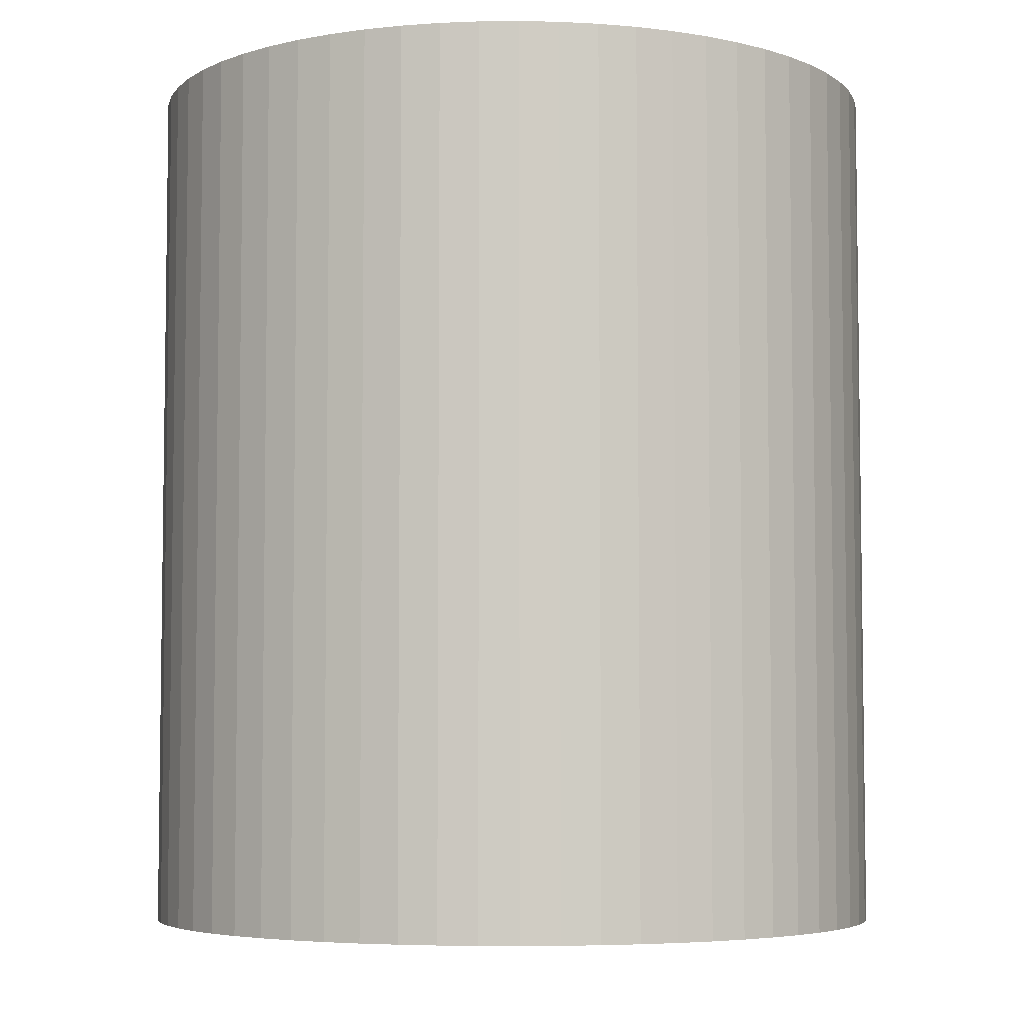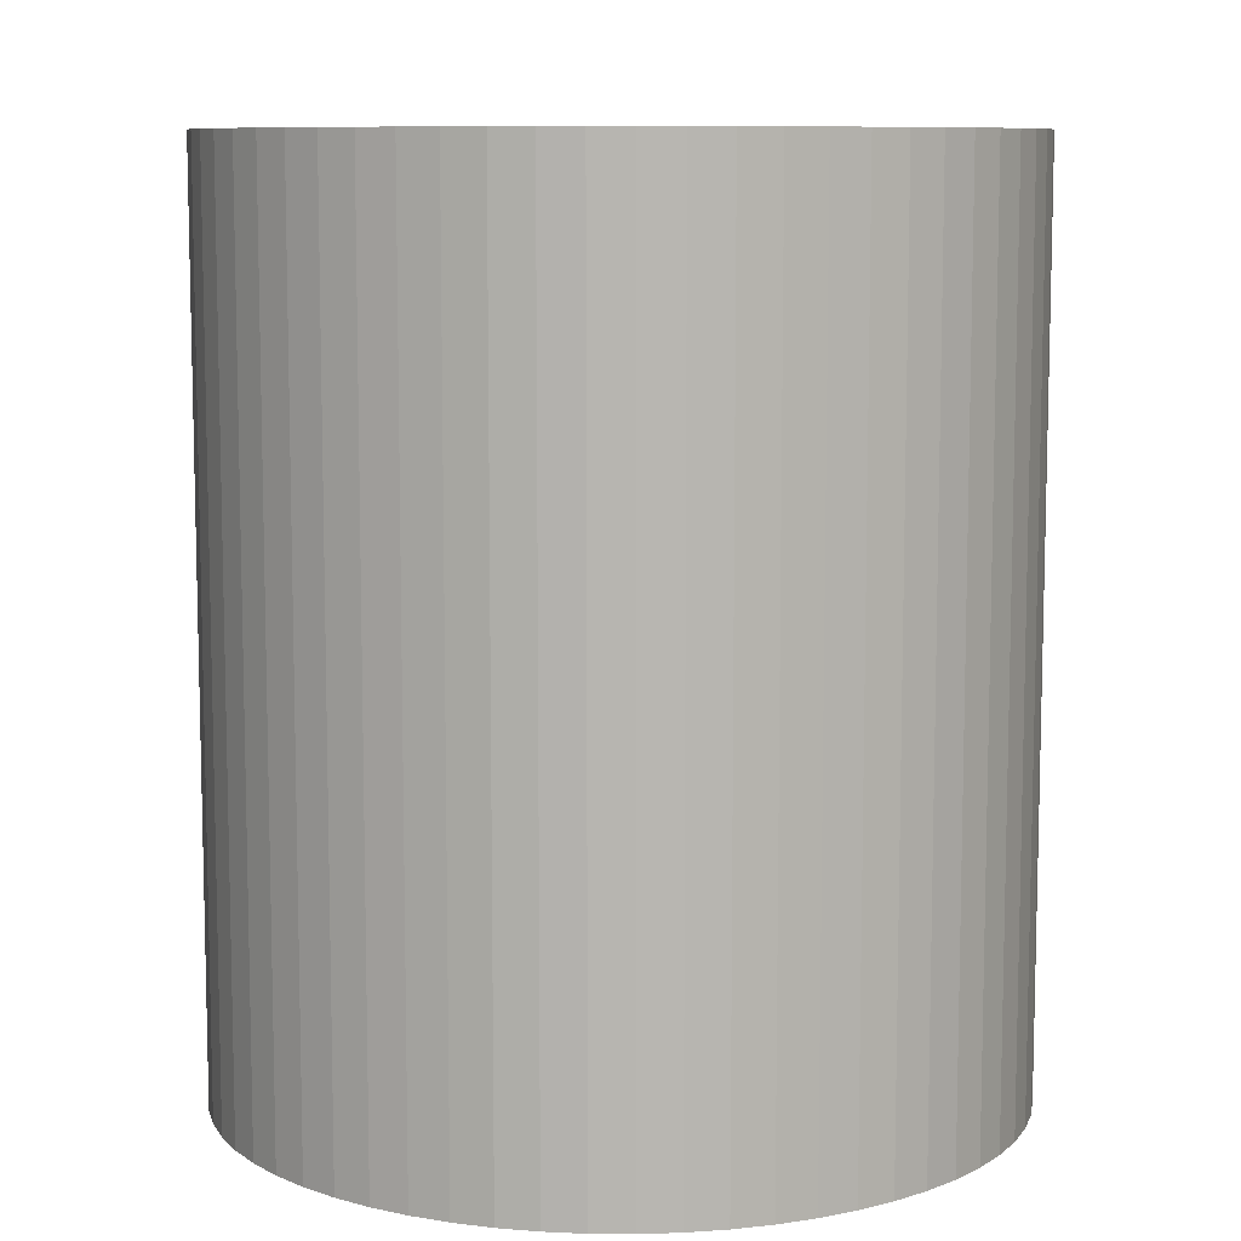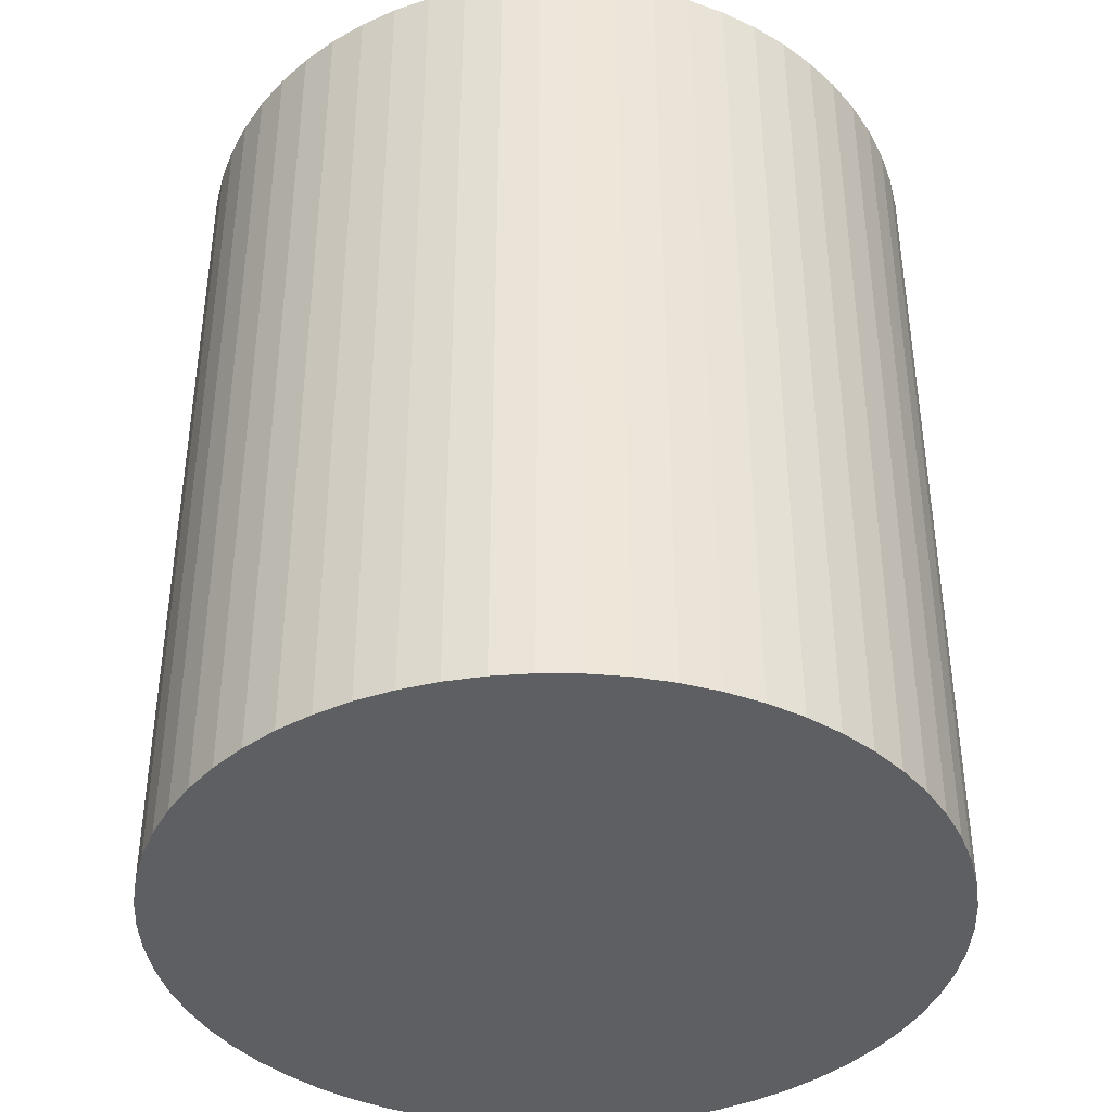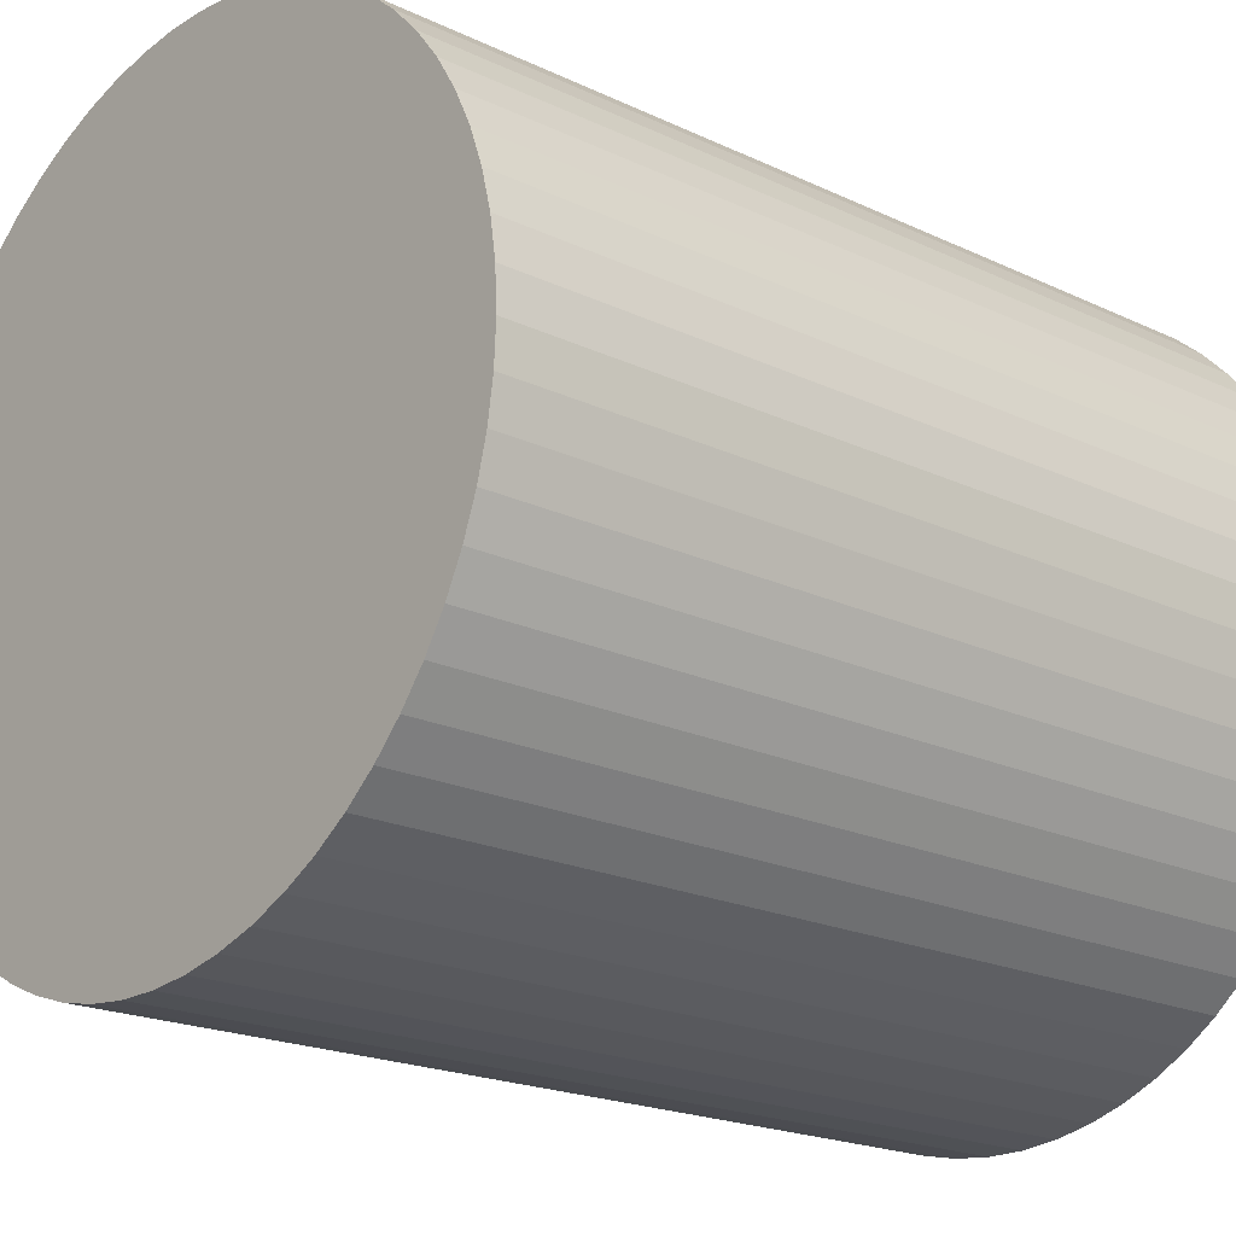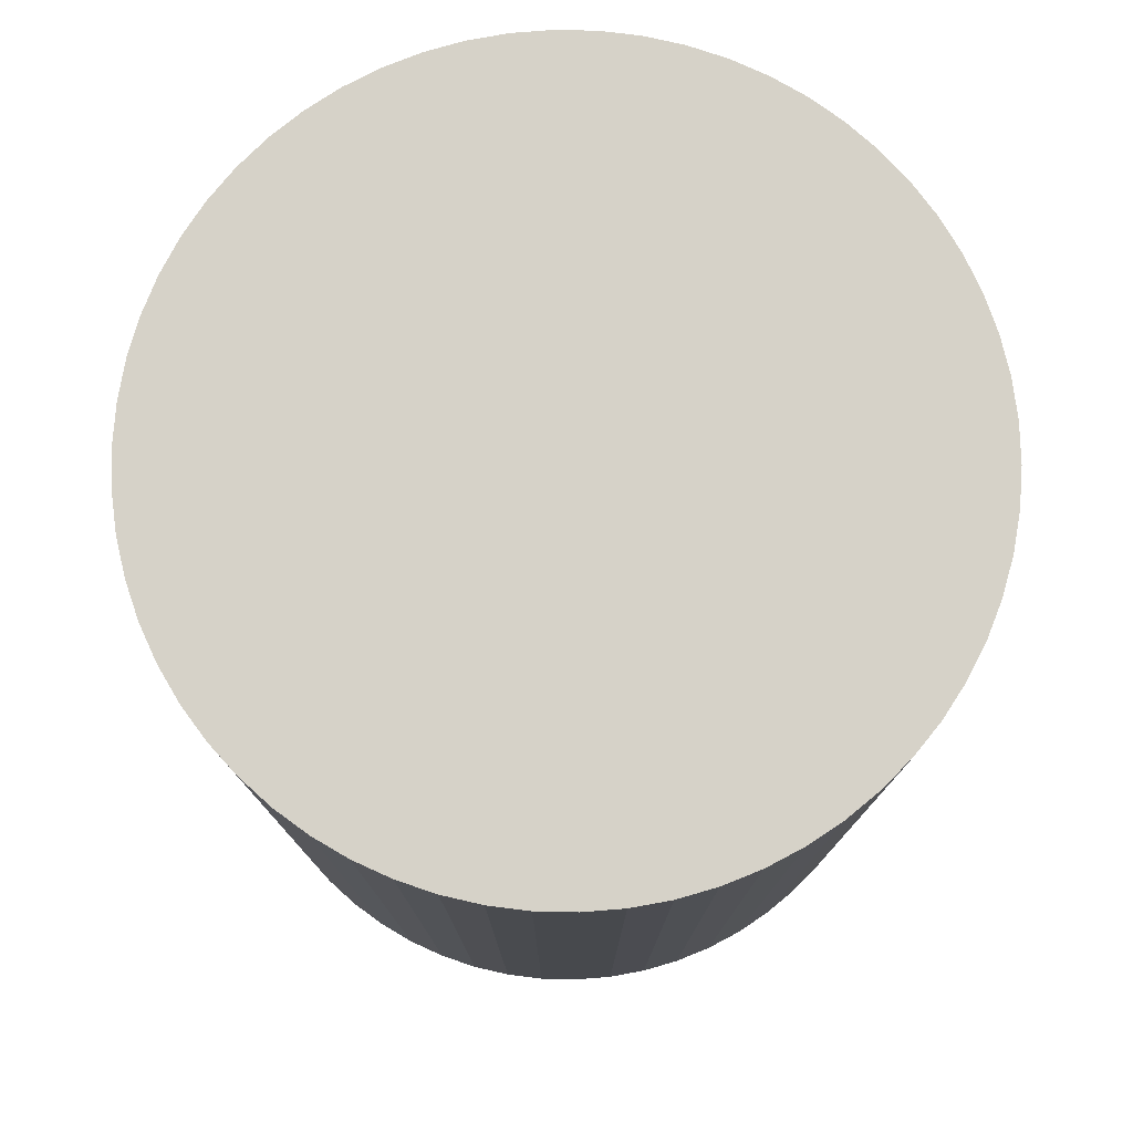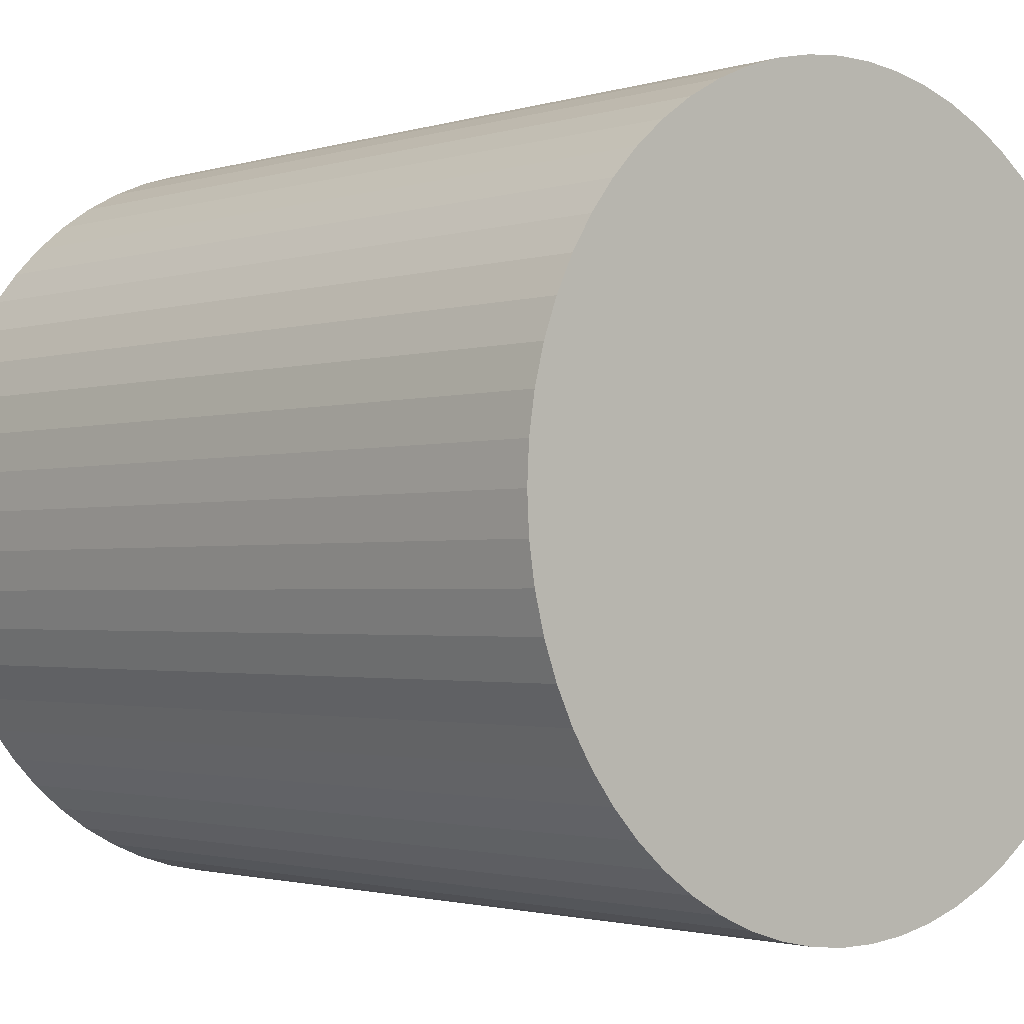
<metadata>
{"format":"obj","ext":"obj","renderer":"f3d","projection":"perspective","resolution":1024,"background":"white","views":[{"elev":-5.2,"azim":-125.9,"up":"+Y"},{"elev":9.0,"azim":-45.4,"up":"+Y"},{"elev":-39.9,"azim":-35.3,"up":"+Y"},{"elev":-19.8,"azim":-131.4,"up":"+Z"},{"elev":77.8,"azim":-172.9,"up":"+Y"},{"elev":-1.8,"azim":138.0,"up":"+Z"}]}
</metadata>
<code>
v  0.109 12.32 1.073
v  0 12.32 7.547e-16
v  0.027 12.32 0.539
v  0.244 12.32 1.596
v  0.027 12.32 -0.539
v  0.432 12.32 2.102
v  0.109 12.32 -1.073
v  0.244 12.32 -1.596
v  0.669 12.32 2.587
v  0.955 12.32 3.045
v  0.432 12.32 -2.102
v  1.285 12.32 3.472
v  0.669 12.32 -2.587
v  1.657 12.32 3.863
v  0.955 12.32 -3.045
v  2.067 12.32 4.215
v  1.286 12.32 -3.472
v  2.51 12.32 4.524
v  1.658 12.32 -3.864
v  2.982 12.32 4.786
v  2.067 12.32 -4.215
v  3.479 12.32 4.999
v  2.51 12.32 -4.524
v  2.983 12.32 -4.786
v  3.994 12.32 5.16
v  4.523 12.32 5.269
v  3.479 12.32 -4.999
v  5.06 12.32 5.324
v  3.994 12.32 -5.16
v  5.6 12.32 5.324
v  4.523 12.32 -5.269
v  6.137 12.32 5.269
v  5.06 12.32 -5.324
v  6.666 12.32 5.16
v  5.6 12.32 -5.324
v  7.181 12.32 4.999
v  6.137 12.32 -5.269
v  7.677 12.32 4.786
v  6.666 12.32 -5.16
v  8.15 12.32 4.524
v  7.181 12.32 -4.999
v  7.677 12.32 -4.786
v  8.593 12.32 4.215
v  8.15 12.32 -4.524
v  9.002 12.32 3.863
v  9.374 12.32 3.472
v  8.593 12.32 -4.215
v  9.705 12.32 3.045
v  9.002 12.32 -3.864
v  9.374 12.32 -3.472
v  9.991 12.32 2.587
v  9.705 12.32 -3.045
v  10.23 12.32 2.102
v  10.42 12.32 1.596
v  9.991 12.32 -2.587
v  10.55 12.32 1.073
v  10.23 12.32 -2.102
v  10.42 12.32 -1.596
v  10.63 12.32 0.539
v  10.66 12.32 7.547e-16
v  10.55 12.32 -1.073
v  10.63 12.32 -0.539
v  3.479 3.061e-16 -4.999
v  2.983 2.931e-16 -4.786
v  2.51 2.77e-16 -4.524
v  2.067 2.581e-16 -4.215
v  1.658 2.366e-16 -3.864
v  1.286 2.126e-16 -3.472
v  0.955 1.865e-16 -3.045
v  0.669 1.584e-16 -2.587
v  0.432 1.287e-16 -2.102
v  0.244 9.773e-17 -1.596
v  0.109 6.57e-17 -1.073
v  0.027 3.3e-17 -0.539
v  0 0 0
v  0.027 -3.3e-17 0.539
v  0.109 -6.57e-17 1.073
v  0.244 -9.773e-17 1.596
v  0.432 -1.287e-16 2.102
v  0.669 -1.584e-16 2.587
v  0.955 -1.865e-16 3.045
v  1.285 -2.126e-16 3.472
v  1.657 -2.365e-16 3.863
v  2.067 -2.581e-16 4.215
v  2.51 -2.77e-16 4.524
v  2.982 -2.931e-16 4.786
v  3.479 -3.061e-16 4.999
v  3.994 -3.16e-16 5.16
v  4.523 -3.226e-16 5.269
v  5.06 -3.26e-16 5.324
v  5.6 -3.26e-16 5.324
v  6.137 -3.226e-16 5.269
v  6.666 -3.16e-16 5.16
v  7.181 -3.061e-16 4.999
v  7.677 -2.931e-16 4.786
v  8.15 -2.77e-16 4.524
v  8.593 -2.581e-16 4.215
v  9.002 -2.365e-16 3.863
v  9.374 -2.126e-16 3.472
v  9.705 -1.865e-16 3.045
v  9.991 -1.584e-16 2.587
v  10.23 -1.287e-16 2.102
v  10.42 -9.773e-17 1.596
v  10.55 -6.57e-17 1.073
v  10.63 -3.3e-17 0.539
v  10.66 0 0
v  10.63 3.3e-17 -0.539
v  10.55 6.57e-17 -1.073
v  10.42 9.773e-17 -1.596
v  10.23 1.287e-16 -2.102
v  9.991 1.584e-16 -2.587
v  9.705 1.865e-16 -3.045
v  9.374 2.126e-16 -3.472
v  9.002 2.366e-16 -3.864
v  8.593 2.581e-16 -4.215
v  8.15 2.77e-16 -4.524
v  7.677 2.931e-16 -4.786
v  7.181 3.061e-16 -4.999
v  3.994 3.16e-16 -5.16
v  6.666 3.16e-16 -5.16
v  6.137 3.226e-16 -5.269
v  5.6 3.26e-16 -5.324
v  5.06 3.26e-16 -5.324
v  4.523 3.226e-16 -5.269
g defaultobject
f 1 2 3
f 2 1 4
f 2 4 5
f 5 4 6
f 5 6 7
f 7 6 8
f 8 6 9
f 8 9 10
f 8 10 11
f 11 10 12
f 11 12 13
f 13 12 14
f 13 14 15
f 15 14 16
f 15 16 17
f 17 16 18
f 17 18 19
f 19 18 20
f 19 20 21
f 21 20 22
f 21 22 23
f 23 22 24
f 24 22 25
f 24 25 26
f 24 26 27
f 27 26 28
f 27 28 29
f 29 28 30
f 29 30 31
f 31 30 32
f 31 32 33
f 33 32 34
f 33 34 35
f 35 34 36
f 35 36 37
f 37 36 38
f 37 38 39
f 39 38 40
f 39 40 41
f 41 40 42
f 42 40 43
f 42 43 44
f 44 43 45
f 44 45 46
f 44 46 47
f 47 46 48
f 47 48 49
f 49 48 50
f 50 48 51
f 50 51 52
f 52 51 53
f 52 53 54
f 52 54 55
f 55 54 56
f 55 56 57
f 57 56 58
f 58 56 59
f 58 59 60
f 58 60 61
f 61 60 62
f 63 24 27
f 24 63 64
f 64 23 24
f 23 64 65
f 65 21 23
f 21 65 66
f 66 19 21
f 19 66 67
f 67 17 19
f 17 67 68
f 68 15 17
f 15 68 69
f 69 13 15
f 13 69 70
f 70 11 13
f 11 70 71
f 71 8 11
f 8 71 72
f 72 7 8
f 7 72 73
f 73 5 7
f 5 73 74
f 74 2 5
f 2 74 75
f 75 3 2
f 3 75 76
f 76 1 3
f 1 76 77
f 77 4 1
f 4 77 78
f 78 6 4
f 6 78 79
f 79 9 6
f 9 79 80
f 80 10 9
f 10 80 81
f 81 12 10
f 12 81 82
f 82 14 12
f 14 82 83
f 83 16 14
f 16 83 84
f 84 18 16
f 18 84 85
f 85 20 18
f 20 85 86
f 86 22 20
f 22 86 87
f 87 25 22
f 25 87 88
f 88 26 25
f 26 88 89
f 89 28 26
f 28 89 90
f 90 30 28
f 30 90 91
f 91 32 30
f 32 91 92
f 92 34 32
f 34 92 93
f 93 36 34
f 36 93 94
f 94 38 36
f 38 94 95
f 95 40 38
f 40 95 96
f 96 43 40
f 43 96 97
f 97 45 43
f 45 97 98
f 98 46 45
f 46 98 99
f 99 48 46
f 48 99 100
f 100 51 48
f 51 100 101
f 101 53 51
f 53 101 102
f 102 54 53
f 54 102 103
f 103 56 54
f 56 103 104
f 104 59 56
f 59 104 105
f 105 60 59
f 60 105 106
f 106 62 60
f 62 106 107
f 107 61 62
f 61 107 108
f 108 58 61
f 58 108 109
f 109 57 58
f 57 109 110
f 110 55 57
f 55 110 111
f 111 52 55
f 52 111 112
f 112 50 52
f 50 112 113
f 113 49 50
f 49 113 114
f 114 47 49
f 47 114 115
f 115 44 47
f 44 115 116
f 116 42 44
f 42 116 117
f 117 41 42
f 41 117 118
f 119 27 29
f 27 119 63
f 118 39 41
f 39 118 120
f 120 37 39
f 37 120 121
f 121 35 37
f 35 121 122
f 122 33 35
f 33 122 123
f 123 31 33
f 31 123 124
f 124 29 31
f 29 124 119
f 119 64 63
f 64 119 65
f 65 119 124
f 65 124 66
f 66 124 123
f 66 123 122
f 66 122 67
f 67 122 121
f 67 121 68
f 68 121 120
f 68 120 69
f 69 120 118
f 69 118 70
f 70 118 117
f 70 117 71
f 71 117 116
f 71 116 72
f 72 116 115
f 72 115 73
f 73 115 114
f 73 114 74
f 74 114 113
f 74 113 75
f 75 113 112
f 75 112 76
f 76 112 111
f 76 111 77
f 77 111 110
f 77 110 78
f 78 110 109
f 78 109 79
f 79 109 108
f 79 108 80
f 80 108 107
f 80 107 81
f 81 107 106
f 81 106 82
f 82 106 105
f 82 105 83
f 83 105 84
f 84 105 104
f 84 104 103
f 84 103 85
f 85 103 102
f 85 102 86
f 86 102 101
f 86 101 87
f 87 101 100
f 87 100 88
f 88 100 99
f 88 99 89
f 89 99 98
f 89 98 90
f 90 98 97
f 90 97 91
f 91 97 96
f 91 96 92
f 92 96 93
f 93 96 95
f 93 95 94

</code>
